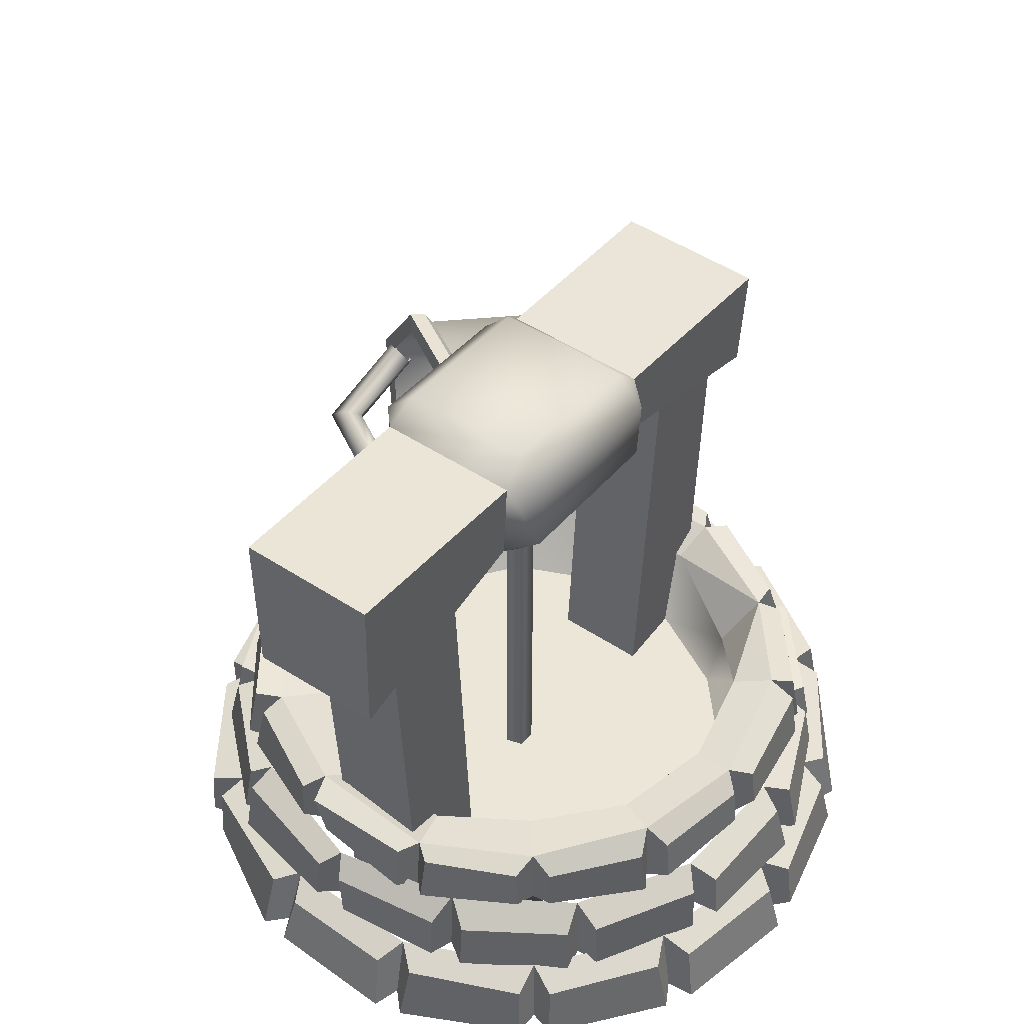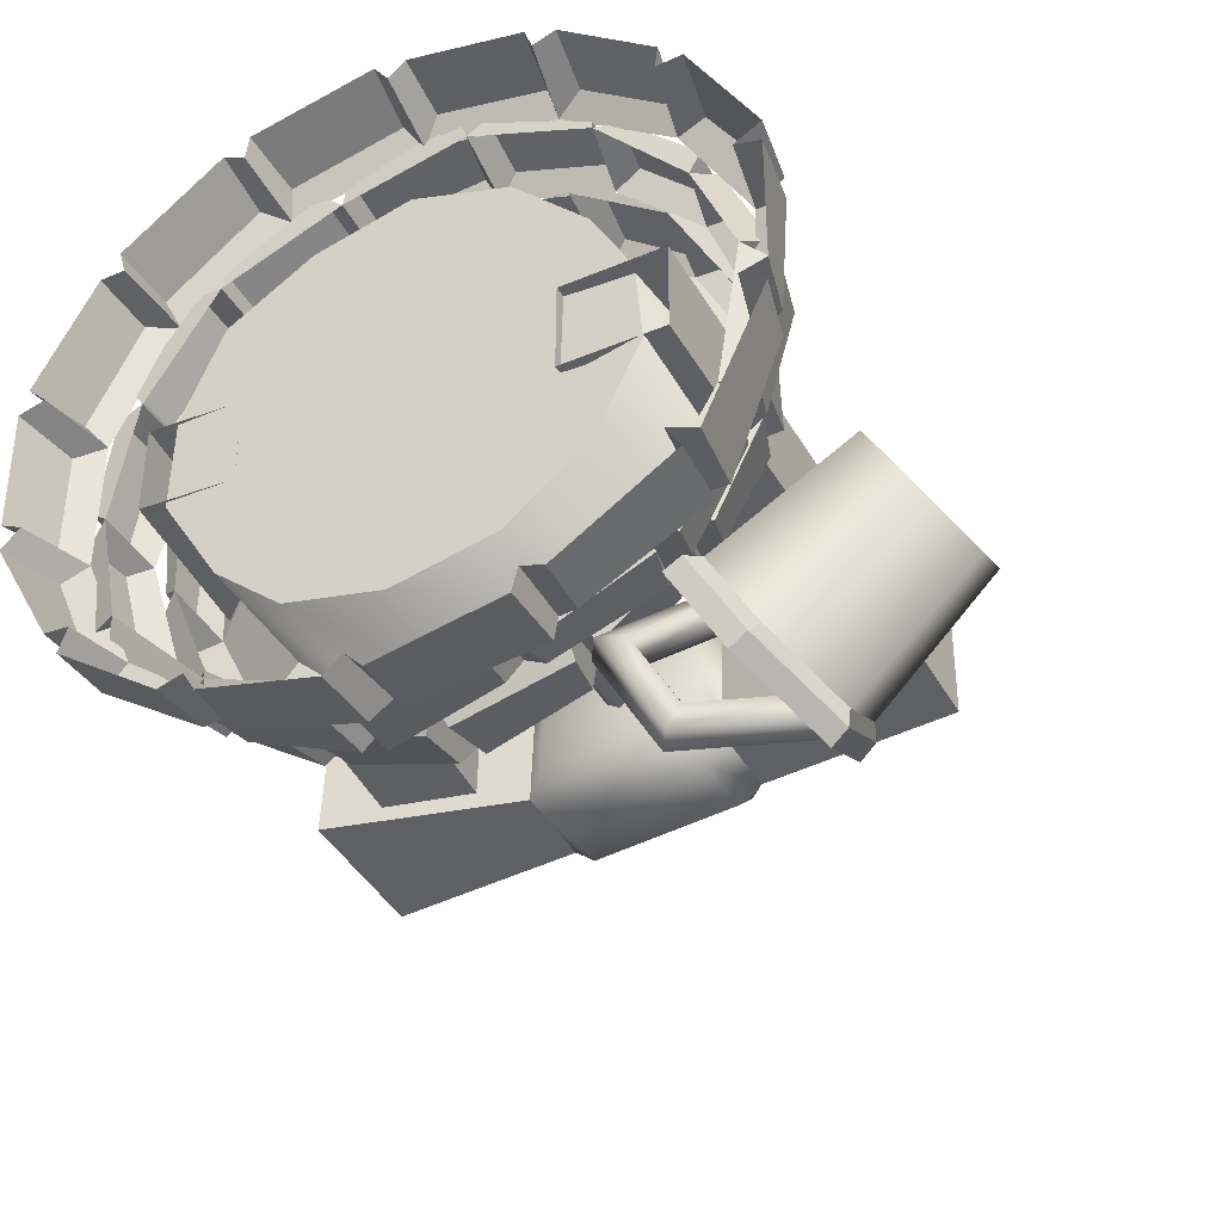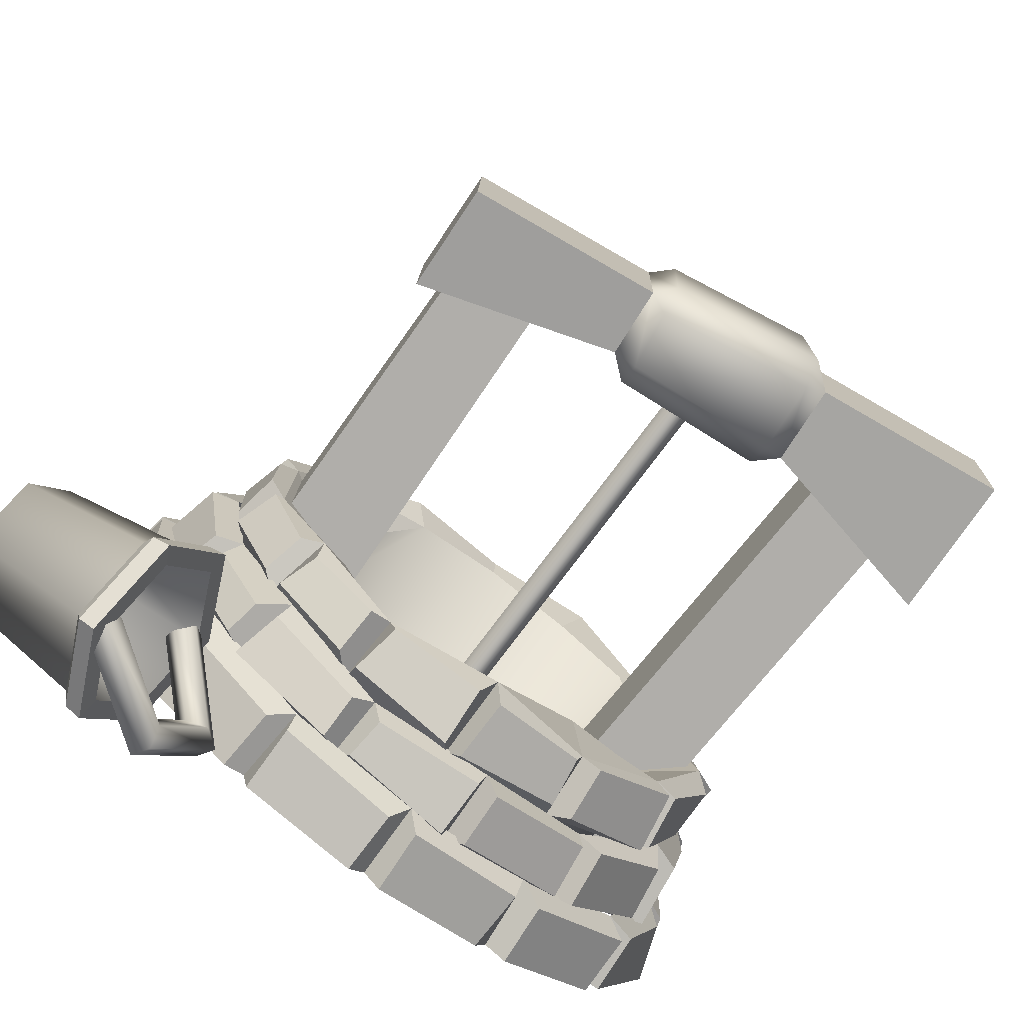
<metadata>
{"format":"obj","ext":"obj","renderer":"f3d","projection":"perspective","resolution":1024,"background":"white","views":[{"elev":50.4,"azim":-53.0,"up":"+Y"},{"elev":-40.8,"azim":26.0,"up":"+Z"},{"elev":-77.9,"azim":143.1,"up":"+Z"}]}
</metadata>
<code>
o Well
v -0.3392 0.7158 0.07378
v -0.3466 0.5505 0.07649
v -0.3482 0.5432 -0.06502
v 0.3294 0.5024 -0.07344
v -0.004107 0.06693 -0.009025
v -0.004107 0.5778 -0.009025
v 0.01169 0.06693 0.002453
v 0.01169 0.5778 0.002453
v 0.005656 0.06693 0.02102
v 0.005656 0.5778 0.02102
v -0.01387 0.06693 0.02102
v -0.01387 0.5778 0.02102
v -0.0199 0.06693 0.002453
v -0.0199 0.5778 0.002453
v 0.1113 0.6603 0.075
v 0.1114 0.655 -0.08202
v -0.1141 0.6821 -0.07797
v 0.1035 0.5744 -0.07063
v -0.08096 0.6815 0.09917
v -0.0793 0.7104 0.06722
v 0.08966 0.6825 0.07044
v 0.08749 0.6537 0.1019
v 0.0897 0.6446 -0.1088
v 0.09218 0.6758 -0.07944
v -0.08546 0.7059 -0.07173
v -0.08874 0.6749 -0.1016
v 0.07639 0.5516 -0.06492
v 0.07857 0.5783 -0.09902
v -0.09649 0.5928 -0.09302
v -0.09793 0.5661 -0.05949
v 0.08148 0.5869 0.1023
v 0.07927 0.5573 0.07107
v -0.09668 0.5723 0.07075
v -0.09351 0.602 0.1015
v 0.142 0.2134 -0.2609
v 0.3786 0.00069 -0.07908
v -0.2059 0.1394 0.2703
v 0.304 0.00069 0.2351
v -0.2377 0.0792 0.2544
v -0.3347 0.08289 -0.000644
v -0.275 0.00069 0.2347
v -0.3108 0.07692 -0.1687
v -0.1456 0.00069 -0.3277
v -0.1374 0.08192 0.319
v -0.3299 0.1408 -0.0364
v -0.1462 0.00069 0.3373
v -0.3378 0.08896 -0.03743
v -0.2027 0.08098 -0.2893
v 0.1747 0.00069 0.3373
v 0.3671 0.07682 0.08463
v -0.05264 0.1468 -0.3428
v -0.1711 0.1434 -0.2923
v -0.1785 0.08194 -0.3014
v 0.2441 0.2228 -0.1791
v 0.3072 0.00069 -0.2295
v -0.2821 0.1659 0.1226
v 0.01424 0.00069 -0.3648
v -0.2011 0.1603 0.2395
v 0.01443 0.2372 -0.2934
v 0.3024 0.2104 -0.06174
v 0.2911 0.1405 0.1619
v 0.236 0.1595 -0.2364
v 0.01443 0.2256 0.2975
v -0.2794 0.06407 -0.1637
v -0.3145 0.07748 -0.01873
v -0.2592 0.08231 0.2222
v 0.2039 0.07333 0.2784
v -0.263 0.07656 -0.217
v 0.1459 0.1347 -0.2689
v 0.3128 0.1422 -0.06411
v 0.2533 0.1353 0.1945
v 0.1465 0.1369 0.2782
v -0.2798 0.1531 -0.06317
v -0.12 0.1432 -0.2752
v -0.2438 0.1582 -0.2156
v -0.2325 0.2268 -0.2083
v -0.2976 0.2245 -0.08074
v -0.2544 0.1605 -0.1942
v -0.2466 0.1672 0.1886
v -0.003909 0.1671 0.3233
v -0.108 0.218 0.2962
v 0.1469 0.1611 0.3094
v 0.1665 0.2229 0.2874
v 0.2813 0.1623 0.1987
v 0.3382 0.1628 0.06288
v 0.1666 0.2133 -0.2685
v 0.136 0.2171 -0.2875
v -0.001725 0.07246 -0.3801
v -0.006247 0.00069 -0.3816
v -0.2844 0.00069 -0.2548
v -0.1716 0.00069 -0.3363
v -0.37 0.00069 -0.09899
v -0.3464 0.06556 -0.09925
v -0.3549 0.06505 -0.0588
v -0.3025 0.00069 0.2333
v -0.294 0.06939 0.2269
v -0.3467 0.06577 0.1074
v -0.1717 0.00069 0.3515
v 0.1657 0.00069 0.3626
v 0.298 0.06799 0.2545
v 0.2001 0.00069 0.3472
v 0.4076 0.00069 0.1052
v 0.4002 0.06726 0.1019
v 0.399 0.07218 0.07916
v 0.3404 0.00069 -0.244
v 0.4054 0.00069 -0.09752
v 0.2001 0.00069 -0.3396
v 0.1953 0.06967 -0.3308
v 0.3234 0.00069 -0.2574
v 0.03183 0.06999 -0.3767
v 0.1691 0.00069 -0.3572
v 0.1996 0.0812 0.3044
v 0.1938 0.1367 0.2968
v 0.08518 0.1396 0.3431
v 0.313 0.08038 0.1947
v 0.3563 0.08886 -0.1069
v 0.371 0.1492 0.01716
v 0.385 0.08536 0.01588
v 0.3259 0.1366 -0.1398
v 0.3381 0.09696 -0.1428
v -0.02734 0.1482 -0.3484
v -0.09179 0.2331 -0.2166
v -0.1723 0.2152 -0.1449
v -0.2251 0.1929 -0.05068
v 0.2647 0.1998 -0.05313
v 0.1234 0.06081 -0.2224
v -0.2307 0.06064 0.05994
v 0.2635 0.05613 -0.05284
v -0.2599 0.05591 -0.04628
v -0.1588 0.06038 0.05596
v -0.1804 0.5818 0.05454
v -0.1582 0.06013 -0.04575
v 0.1756 0.05925 0.05474
v 0.2008 0.581 0.05558
v 0.1752 0.05942 -0.04697
v 0.2005 0.5811 -0.04614
v 0.2888 0.05659 0.0544
v 0.3025 0.5783 0.05523
v 0.3875 0.09858 -0.5065
v 0.5381 0.1348 -0.3684
v 0.5038 0.008044 -0.3817
v 0.4994 0.1348 -0.2978
v 0.53 0.06859 -0.4078
v 0.3019 0.09858 -0.3501
v 0.5171 -0.002529 -0.3799
v 0.5222 0.1291 -0.3716
v 0.3777 0.1746 -0.4611
v 0.3349 0.1746 -0.3829
v 0.3545 0.02255 -0.4737
v 0.4195 0.09307 -0.4991
v 0.3617 0.1767 -0.3631
v 0.3254 0.09307 -0.3271
v 0.3362 0.009421 -0.3771
v 0.3833 0.009421 -0.4631
v 0.4166 0.09491 -0.5159
v 0.2906 0.09848 -0.3284
v 0.4044 0.1899 -0.4591
v 0.3509 0.1899 -0.3614
v 0.3097 0.09491 -0.3205
v 0.3754 -6.5e-05 -0.475
v 0.329 0.09864 -0.3723
v 0.2675 0.04514 -0.4286
v 0.3136 0.1141 -0.3653
v 0.2445 0.05321 -0.4315
v 0.3065 0.1082 -0.3443
v 0.2249 0.03569 -0.4239
v 0.3176 0.08905 -0.3382
v 0.236 0.01651 -0.4179
v 0.3315 0.08313 -0.3555
v 0.2625 0.02219 -0.4217
v 0.3863 0.09864 -0.4772
v 0.3057 0.04514 -0.4986
v 0.4018 0.08313 -0.4842
v 0.3088 0.02219 -0.5065
v 0.4088 0.08905 -0.5052
v 0.2977 0.01651 -0.5309
v 0.3977 0.1082 -0.5113
v 0.2866 0.03569 -0.5369
v 0.3838 0.1141 -0.494
v 0.2908 0.05321 -0.5163
v -0.3396 0.7093 -0.07392
v 0.3365 0.6326 0.07561
v 0.337 0.6278 -0.08607
v 0.3298 0.5089 0.07426
v -0.1211 0.5981 0.07575
v -0.1139 0.6881 0.07439
v -0.1224 0.591 -0.06783
v 0.1044 0.5812 0.07501
v -0.2756 0.00069 -0.227
v 0.1112 0.07506 -0.3133
v 0.09916 0.08829 -0.3374
v 0.1649 0.07821 0.3169
v 0.1073 0.1416 -0.3004
v 0.09393 0.134 -0.3263
v -0.03488 0.1526 -0.3154
v -0.02699 0.08174 -0.3556
v -0.03674 0.06914 -0.3273
v 0.2456 0.08116 -0.2468
v 0.2578 0.09025 -0.2756
v 0.2436 0.1463 -0.2648
v 0.1323 0.1361 -0.3172
v 0.1336 0.08878 -0.3354
v 0.2972 0.09508 -0.2216
v 0.3257 0.07379 -0.12
v 0.312 0.152 -0.114
v 0.2692 0.1386 -0.2441
v 0.2762 0.09799 -0.2531
v 0.357 0.05781 0.02819
v 0.339 0.1554 0.02693
v 0.3427 0.1401 -0.108
v 0.3017 0.0778 0.1679
v 0.3291 0.08988 0.1645
v 0.324 0.1402 0.1612
v 0.3659 0.1462 0.04248
v 0.3772 0.08797 0.04832
v 0.2295 0.08188 0.2825
v 0.194 0.1448 0.2641
v 0.2245 0.1356 0.2741
v 0.3111 0.1434 0.1908
v 0.06644 0.07134 0.3345
v 0.08502 0.07604 0.358
v 0.06416 0.1508 0.3199
v -0.0799 0.0824 0.3174
v -0.07234 0.07874 0.3497
v -0.07816 0.1566 0.3117
v -0.072 0.1435 0.3434
v 0.05117 0.1396 0.3483
v 0.05626 0.07563 0.3632
v -0.2098 0.07441 0.249
v -0.2113 0.08013 0.2766
v -0.1012 0.1421 0.3329
v -0.1043 0.07968 0.3384
v -0.291 0.07894 0.1262
v -0.3074 0.07993 0.1514
v -0.2985 0.1386 0.1482
v -0.2319 0.141 0.2488
v -0.3104 0.1581 -0.01843
v -0.3333 0.1418 -0.003995
v -0.3108 0.1377 0.1144
v -0.3183 0.08153 0.1171
v -0.2695 0.1611 -0.158
v -0.3013 0.1507 -0.1633
v -0.1748 0.07116 -0.271
v -0.1663 0.1438 -0.2587
v -0.1962 0.1448 -0.2767
v -0.282 0.144 -0.1822
v -0.2923 0.08116 -0.1873
v 0.2572 0.1424 -0.1896
v -0.05568 0.08403 -0.3471
v -0.278 0.2389 -0.06274
v -0.1372 0.08094 -0.3103
v 0.01424 0.08404 -0.3515
v 0.01443 0.1436 -0.3056
v -0.2272 0.1443 -0.1887
v -0.3248 0.07907 -0.0733
v -0.3251 0.0795 0.08153
v -0.2824 0.1499 0.07174
v -0.2162 0.1442 0.1879
v -0.1173 0.151 0.2775
v 0.01424 0.08049 0.3527
v 0.01443 0.1445 0.3064
v 0.2907 0.07882 0.2245
v 0.3166 0.1432 0.07296
v 0.3596 0.08043 -0.07474
v 0.1689 0.08582 -0.317
v -0.1074 0.2174 -0.2877
v -0.1146 0.1631 -0.2982
v 0.004272 0.1576 -0.3362
v 0.001223 0.2245 -0.319
v -0.1418 0.1605 -0.2914
v -0.1377 0.2206 -0.2769
v -0.2984 0.1648 -0.0841
v -0.2455 0.2227 -0.1853
v -0.2972 0.2175 0.05794
v -0.3081 0.1635 0.06202
v -0.3 0.1677 -0.04849
v -0.3057 0.227 -0.05687
v -0.2399 0.2114 0.1814
v -0.3018 0.1633 0.09158
v -0.2895 0.2173 0.09066
v -0.1377 0.2181 0.282
v -0.1413 0.1636 0.2921
v -0.2233 0.1673 0.2173
v -0.2199 0.2156 0.2135
v -0.003402 0.2154 0.3176
v -0.1111 0.1651 0.3029
v 0.1437 0.2256 0.3016
v 0.03181 0.166 0.3258
v 0.03121 0.2174 0.3197
v 0.2507 0.2173 0.214
v 0.2603 0.1637 0.2198
v 0.1705 0.1612 0.2977
v 0.3207 0.2194 0.09011
v 0.3342 0.1618 0.09104
v 0.271 0.2159 0.1862
v 0.3273 0.2189 -0.05095
v 0.3354 0.1643 -0.05301
v 0.3251 0.2164 0.05716
v 0.2683 0.2105 -0.1725
v 0.2803 0.1631 -0.1891
v 0.3313 0.163 -0.08349
v 0.3149 0.2142 -0.08348
v 0.1703 0.1623 -0.2871
v 0.2595 0.1641 -0.2116
v 0.2435 0.2109 -0.2044
v 0.02564 0.1589 -0.3335
v 0.02817 0.2234 -0.3179
v 0.1474 0.1608 -0.3018
v -0.1348 0.06969 -0.3463
v -0.1323 0.00069 -0.3504
v -0.2831 0.06969 -0.2496
v -0.1668 0.06927 -0.3302
v -0.3025 0.00069 -0.2253
v -0.2966 0.07043 -0.224
v -0.3566 0.06647 0.06832
v -0.3759 0.00069 0.07734
v -0.3728 0.00069 -0.06679
v -0.3679 0.00069 0.1076
v -0.1668 0.0656 0.3327
v -0.2829 0.00069 0.2626
v -0.2737 0.07082 0.2555
v -0.005018 0.06744 0.3813
v -0.002343 0.00069 0.3982
v -0.1425 0.00069 0.3669
v -0.1333 0.06846 0.3533
v 0.1584 0.06565 0.3506
v 0.03369 0.00069 0.392
v 0.03268 0.0687 0.3831
v 0.3073 0.00069 0.2616
v 0.1952 0.06365 0.3297
v 0.333 0.00069 0.2375
v 0.3235 0.07084 0.2289
v 0.3902 0.07071 -0.06418
v 0.4069 0.00069 -0.07111
v 0.4069 0.00069 0.07926
v 0.3324 0.0785 -0.2389
v 0.3897 0.06893 -0.096
v 0.3197 0.077 -0.2515
v 0.03322 0.00069 -0.3849
v 0.1701 0.07545 -0.3519
v -0.3491 0.00069 -0.07884
v -0.3466 0.00069 0.08645
v 0.01424 0.00069 0.3744
v 0.3785 0.00069 0.08721
v 0.1753 0.00069 -0.3303
v 0.3024 0.2193 0.06973
v 0.2449 0.2165 0.1878
v 0.143 0.2373 0.2709
v -0.1144 0.2407 0.2716
v -0.2156 0.2287 0.1875
v -0.273 0.2166 0.06959
v -0.2177 0.2258 -0.1811
v -0.1147 0.218 -0.2641
v 0.1237 0.1924 -0.2229
v 0.01443 0.2158 -0.2468
v 0.2071 0.2094 -0.1496
v -0.2274 0.2068 0.05919
v -0.1792 0.2289 0.1584
v -0.09435 0.2243 0.2299
v 0.01443 0.2233 0.2554
v 0.1238 0.2223 0.2311
v 0.211 0.1581 0.1608
v 0.2628 0.1944 0.06069
v 0.01443 0.0599 -0.2481
v 0.216 0.0535 -0.1567
v -0.09445 0.06117 -0.2221
v -0.1755 0.07018 -0.1474
v -0.2317 0.05946 -0.05218
v -0.1844 0.05742 0.1625
v -0.09422 0.06177 0.2296
v 0.01443 0.06004 0.2559
v 0.1217 0.06544 0.2267
v 0.2004 0.07581 0.1523
v 0.2477 0.0743 0.05723
v -0.2604 0.05616 0.05543
v -0.2821 0.5776 0.05401
v -0.2815 0.5774 -0.0477
v -0.1799 0.5816 -0.04717
v 0.2885 0.05677 -0.04731
v 0.3021 0.5785 -0.04648
v 0.5469 0.06615 -0.4094
v 0.4696 0.06615 -0.2682
v 0.4785 -0.002529 -0.3092
v 0.3117 0.02255 -0.3956
v 0.4697 0.008044 -0.3195
v 0.4619 0.06859 -0.2833
v 0.4882 0.1291 -0.3094
v 0.4088 0.1767 -0.4491
v 0.3872 0.1954 -0.4698
v 0.3997 0.09848 -0.5277
v 0.3327 0.1954 -0.3701
v 0.3031 0.00152 -0.3863
v 0.3577 0.00152 -0.486
v 0.322 -6.5e-05 -0.3773
f 15 182 183 16
f 16 183 4 18
f 18 4 184 188
f 188 184 182 15
f 181 3 2 1
f 4 183 182 184
f 5 6 8 7
f 7 8 10 9
f 9 10 12 11
f 11 12 14 13
f 13 14 6 5
f 2 185 186 1
f 3 187 185 2
f 181 17 187 3
f 1 186 17 181
f 16 18 28 23
f 30 27 32 33
f 26 23 28 29
f 188 15 22 31
f 17 186 20 25
f 185 187 30 33
f 187 17 26 29
f 34 31 22 19
f 186 185 34 19
f 18 188 32 27
f 15 16 24 21
f 19 20 186
f 21 22 15
f 23 24 16
f 25 26 17
f 27 28 18
f 29 30 187
f 31 32 188
f 33 34 185
f 19 22 21 20
f 23 26 25 24
f 27 30 29 28
f 31 34 33 32
f 20 21 24 25
f 267 266 269 268
f 75 76 271 270
f 272 77 273 78
f 275 274 277 276
f 79 278 280 279
f 282 281 284 283
f 80 285 81 286
f 82 287 289 288
f 291 290 83 292
f 294 293 295 84
f 297 296 298 85
f 300 299 302 301
f 122 123 367 366
f 303 86 305 304
f 306 307 87 308
f 205 209 117 210
f 204 205 210 116
f 211 208 215 212
f 61 211 212 213
f 209 61 213 214
f 208 209 214 215
f 67 211 115 216
f 217 67 216 218
f 61 217 218 219
f 211 61 219 115
f 220 67 112 221
f 222 220 221 114
f 217 222 114 113
f 67 217 113 112
f 223 220 228 224
f 225 223 224 226
f 222 225 226 227
f 220 222 227 228
f 229 223 232 230
f 58 229 230 37
f 225 58 37 231
f 223 225 231 232
f 233 229 39 234
f 56 233 234 235
f 58 56 235 236
f 229 58 236 39
f 65 233 240 40
f 237 65 40 238
f 56 237 238 239
f 233 56 239 240
f 64 65 47 42
f 241 64 42 242
f 237 241 242 45
f 65 237 45 47
f 243 64 247 48
f 244 243 48 245
f 241 244 245 246
f 64 241 246 247
f 197 243 53 249
f 195 197 249 51
f 244 195 51 52
f 243 244 52 53
f 196 121 194 191
f 202 201 200 199
f 207 206 119 120
f 116 210 117 118
f 215 214 213 212
f 115 219 218 216
f 112 113 114 221
f 228 227 226 224
f 232 231 37 230
f 39 236 235 234
f 240 239 238 40
f 47 45 242 42
f 247 246 245 48
f 53 52 51 249
f 310 309 88 89
f 90 311 312 91
f 92 93 314 313
f 316 315 94 317
f 95 96 97 318
f 98 319 321 320
f 323 322 325 324
f 99 326 328 327
f 329 100 330 101
f 102 103 332 331
f 334 333 104 335
f 105 336 337 106
f 107 108 338 109
f 339 110 340 111
f 74 353 266 267
f 353 59 269 266
f 59 253 268 269
f 253 74 267 268
f 254 352 76 75
f 352 353 271 76
f 353 74 270 271
f 74 254 75 270
f 73 250 77 272
f 250 352 273 77
f 352 254 78 273
f 254 73 272 78
f 257 351 274 275
f 351 250 277 274
f 250 73 276 277
f 73 257 275 276
f 258 350 278 79
f 350 351 280 278
f 351 257 279 280
f 257 258 79 279
f 259 349 281 282
f 349 350 284 281
f 350 258 283 284
f 258 259 282 283
f 261 63 285 80
f 63 349 81 285
f 349 259 286 81
f 259 261 80 286
f 72 348 287 82
f 348 63 289 287
f 63 261 288 289
f 261 72 82 288
f 71 347 290 291
f 347 348 83 290
f 348 72 292 83
f 72 71 291 292
f 263 346 293 294
f 346 347 295 293
f 347 71 84 295
f 71 263 294 84
f 70 60 296 297
f 60 346 298 296
f 346 263 85 298
f 263 70 297 85
f 248 54 299 300
f 54 60 302 299
f 60 70 301 302
f 70 248 300 301
f 69 35 86 303
f 35 54 305 86
f 54 248 304 305
f 248 69 303 304
f 253 59 307 306
f 59 35 87 307
f 35 69 308 87
f 69 253 306 308
f 43 251 309 310
f 251 252 88 309
f 252 57 89 88
f 189 68 311 90
f 68 251 312 311
f 251 43 91 312
f 341 255 93 92
f 255 68 314 93
f 68 189 313 314
f 342 256 315 316
f 256 255 94 315
f 255 341 317 94
f 41 66 96 95
f 66 256 97 96
f 256 342 318 97
f 46 44 319 98
f 44 66 321 319
f 66 41 320 321
f 343 260 322 323
f 260 44 325 322
f 44 46 324 325
f 49 192 326 99
f 192 260 328 326
f 260 343 327 328
f 38 262 100 329
f 262 192 330 100
f 192 49 101 330
f 344 50 103 102
f 50 262 332 103
f 262 38 331 332
f 36 264 333 334
f 264 50 104 333
f 50 344 335 104
f 55 203 336 105
f 203 264 337 336
f 264 36 106 337
f 345 265 108 107
f 265 203 338 108
f 203 55 109 338
f 57 252 110 339
f 252 265 340 110
f 265 345 111 340
f 209 208 118 117
f 208 204 116 118
f 198 62 206 207
f 62 205 119 206
f 205 204 120 119
f 204 198 207 120
f 190 193 201 202
f 193 62 200 201
f 62 198 199 200
f 198 190 202 199
f 197 195 121 196
f 195 193 194 121
f 193 190 191 194
f 190 197 196 191
f 35 59 355 354
f 59 353 122 355
f 353 352 123 122
f 352 250 124 123
f 250 351 357 124
f 351 350 358 357
f 350 349 359 358
f 349 63 360 359
f 63 348 361 360
f 347 362 361
f 347 346 363
f 346 60 125 363
f 60 54 356 125
f 54 35 354 356
f 126 364 366 367 368 127 369 370 371 372 373 374 128 365
f 362 363 374 373
f 123 124 368 367
f 363 125 128 374
f 124 357 127 368
f 125 356 365 128
f 357 358 369 127
f 358 359 370 369
f 354 355 364 126
f 359 360 371 370
f 356 354 126 365
f 360 361 372 371
f 355 122 366 364
f 361 362 373 372
f 375 376 377 129
f 129 377 378 132
f 132 378 131 130
f 130 131 376 375
f 133 134 136 135
f 135 136 380 379
f 379 380 138 137
f 137 138 134 133
f 148 144 156 391
f 139 147 389 390
f 144 384 392 156
f 153 152 159 394
f 147 139 143 146
f 384 149 393 392
f 388 150 155 157
f 381 140 142 382 383 145
f 139 149 141 143
f 384 144 386 385
f 149 384 385 141
f 148 147 146 387
f 144 148 387 386
f 146 143 141 385 386 387
f 145 154 150 381
f 383 153 154 145
f 382 152 153 383
f 142 151 152 382
f 140 388 151 142
f 381 150 388 140
f 155 390 389 157
f 157 389 391 158
f 158 391 156 159
f 159 156 392 394
f 394 392 393 160
f 160 393 390 155
f 152 151 158 159
f 147 148 391 389
f 150 154 160 155
f 151 388 157 158
f 154 153 394 160
f 149 139 390 393
f 161 162 164 163
f 163 164 166 165
f 165 166 168 167
f 167 168 170 169
f 169 170 162 161
f 180 178 166 164
f 176 174 170 168
f 174 172 162 170
f 178 176 168 166
f 171 172 174 173
f 173 174 176 175
f 175 176 178 177
f 177 178 180 179
f 179 180 172 171
f 172 180 164 162
f 348 347 361
f 362 347 363

</code>
